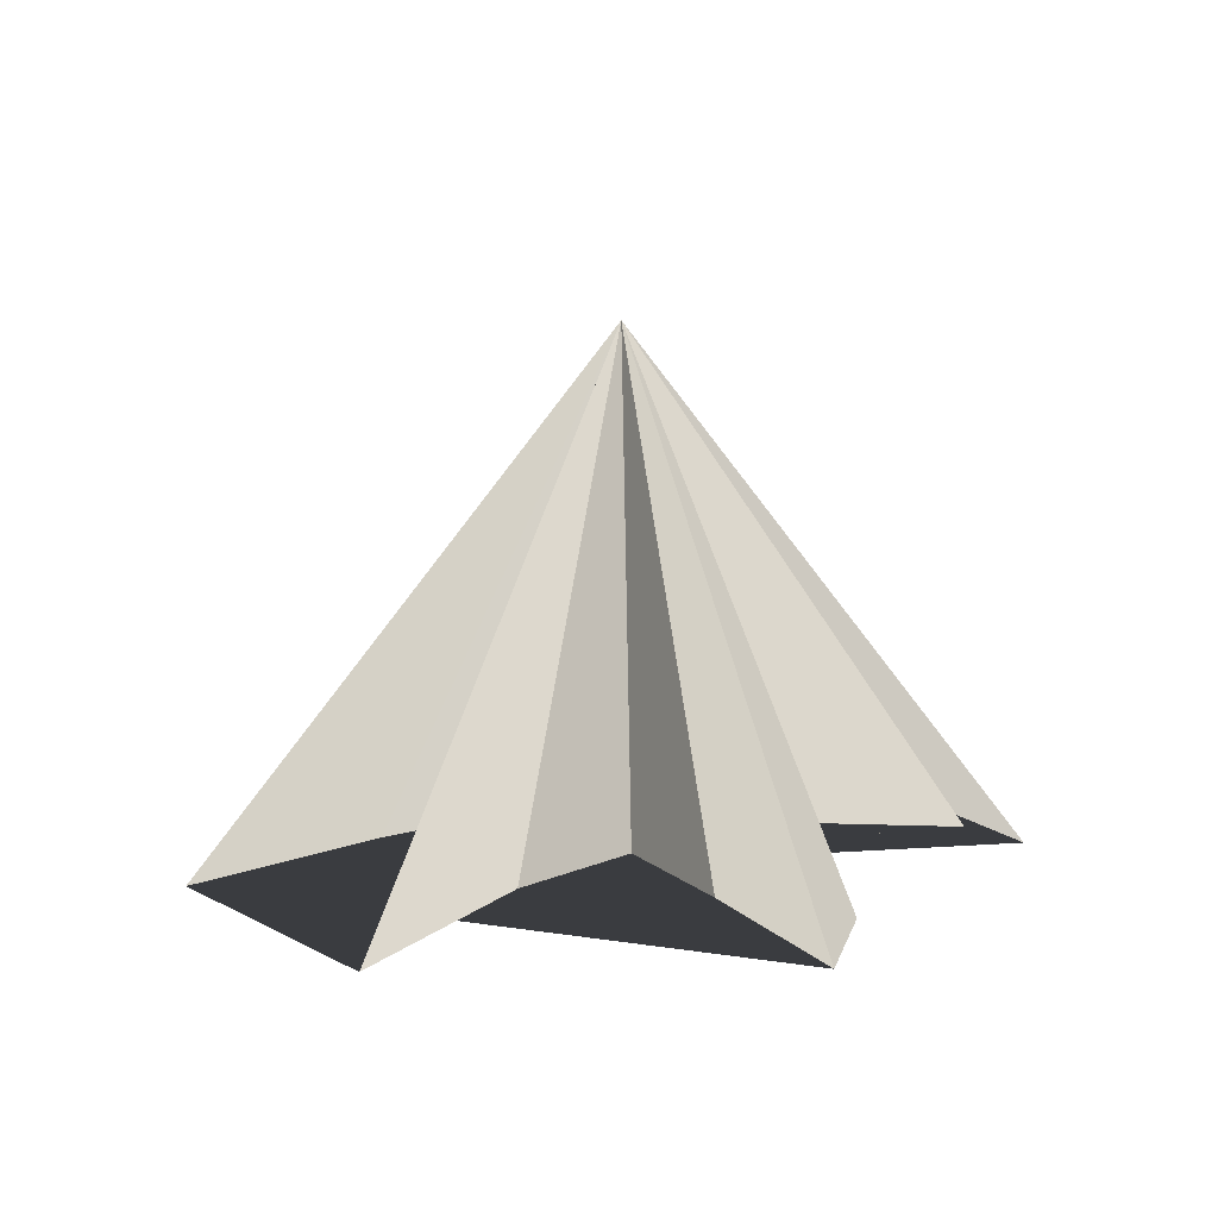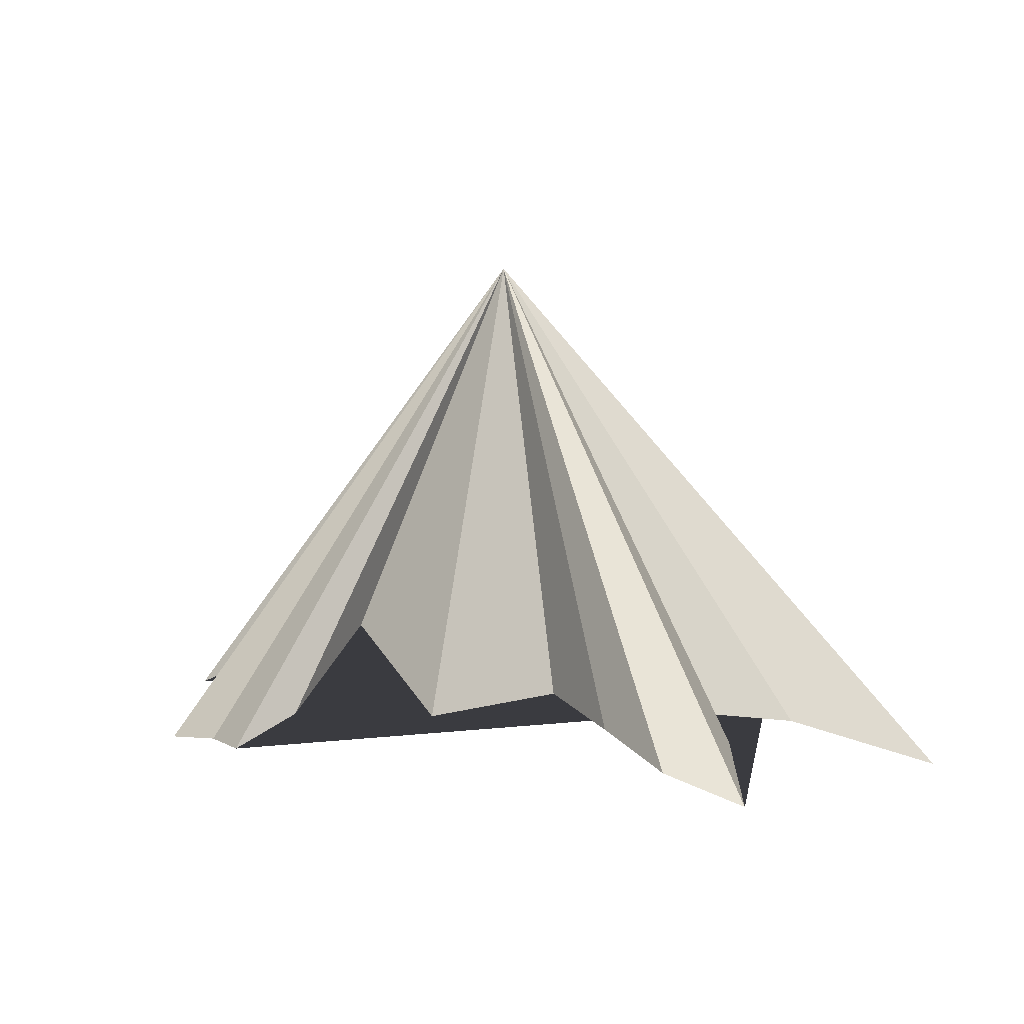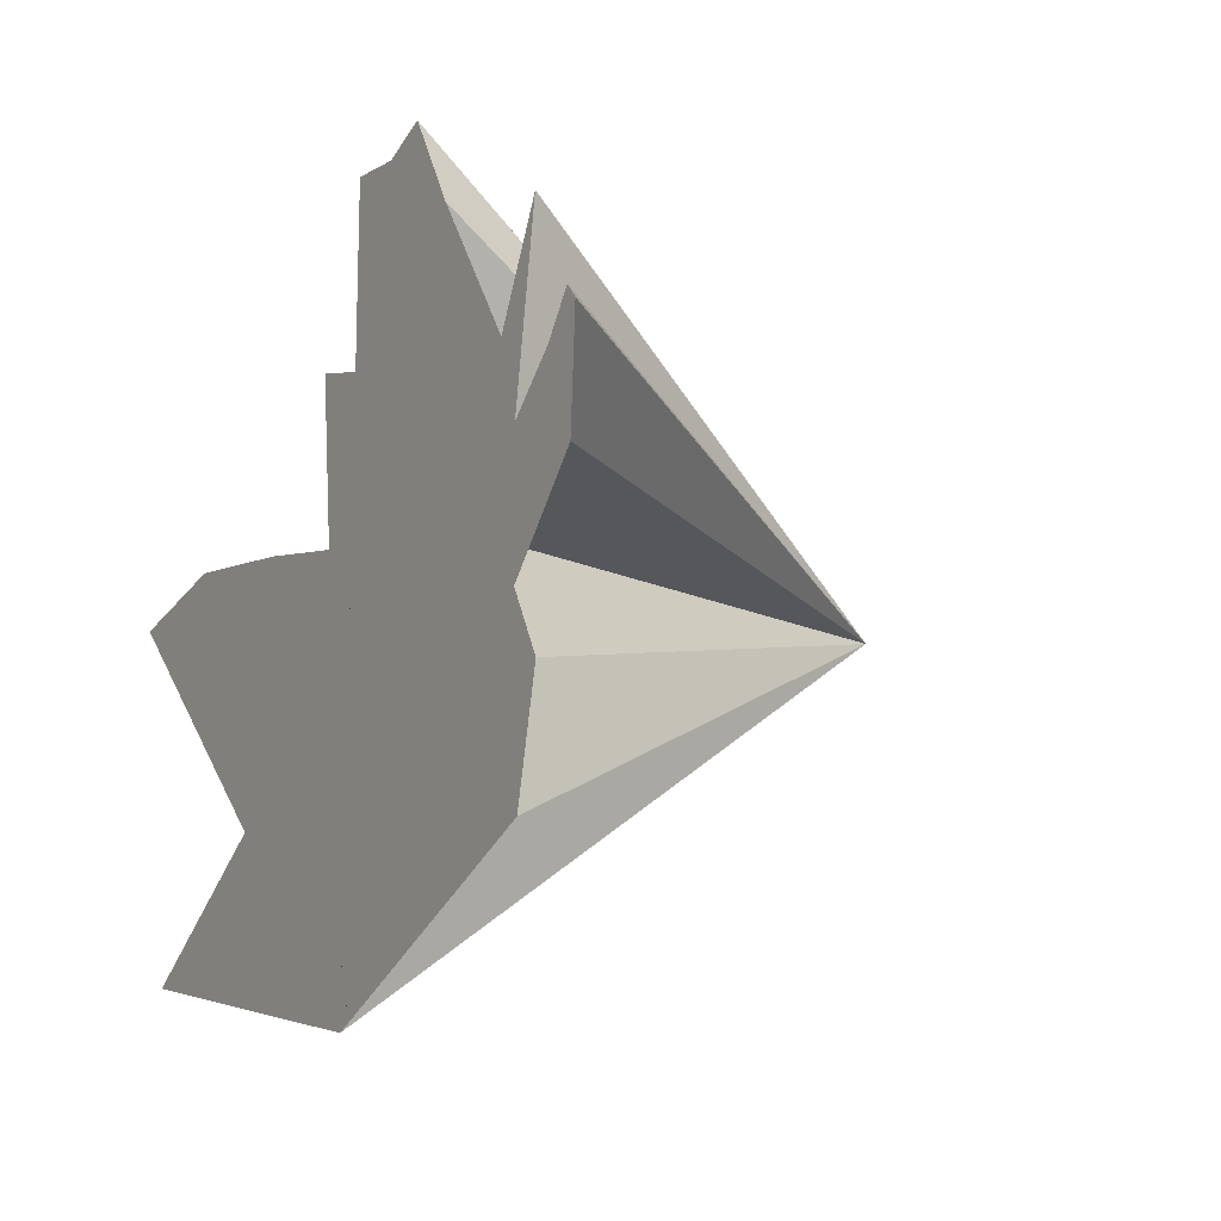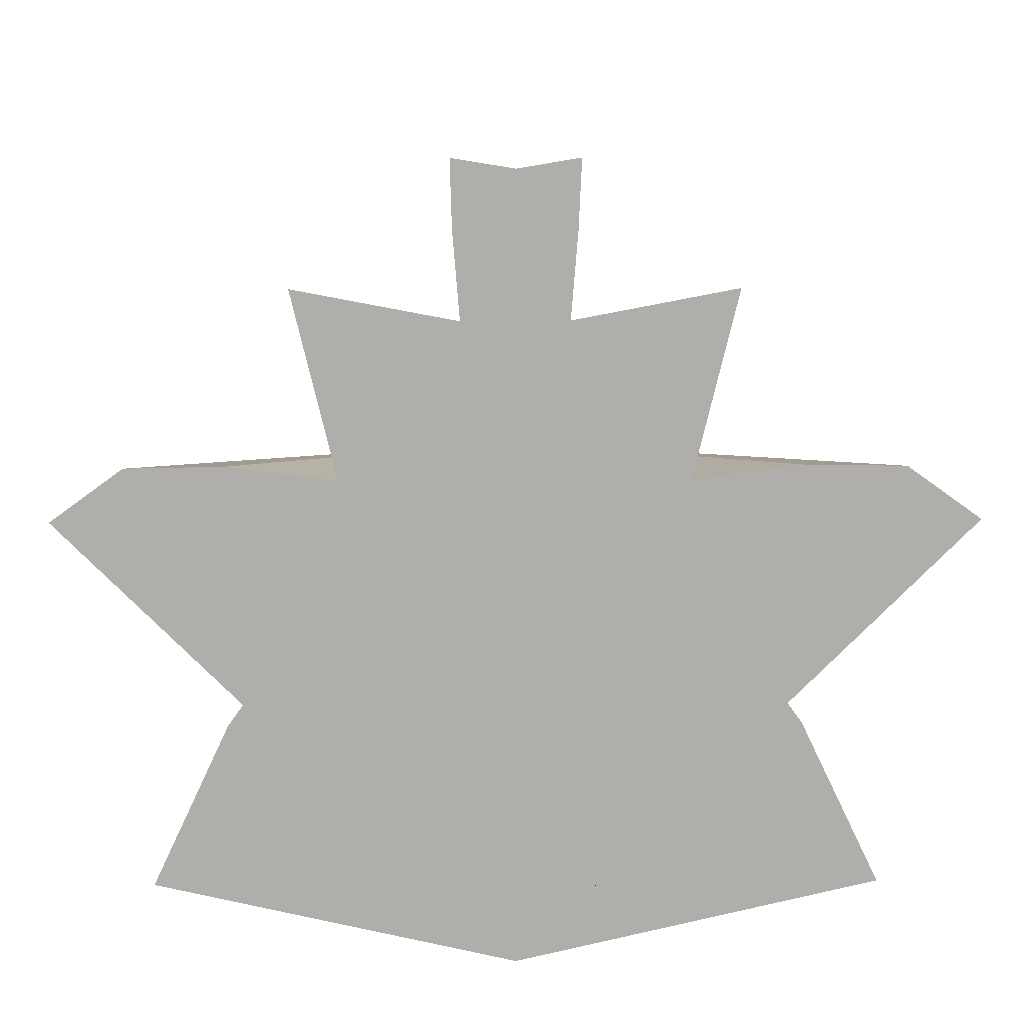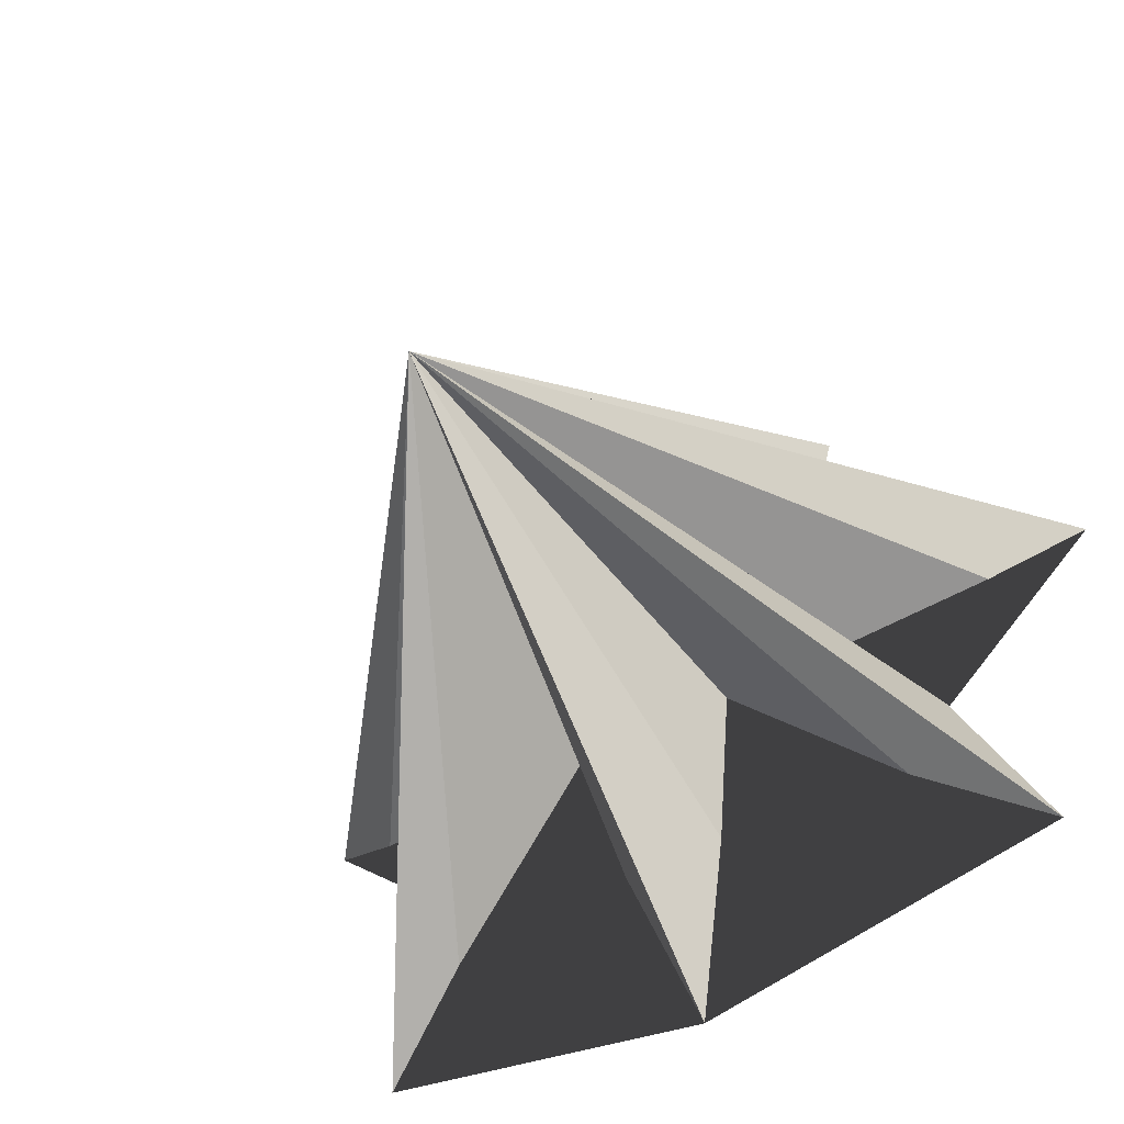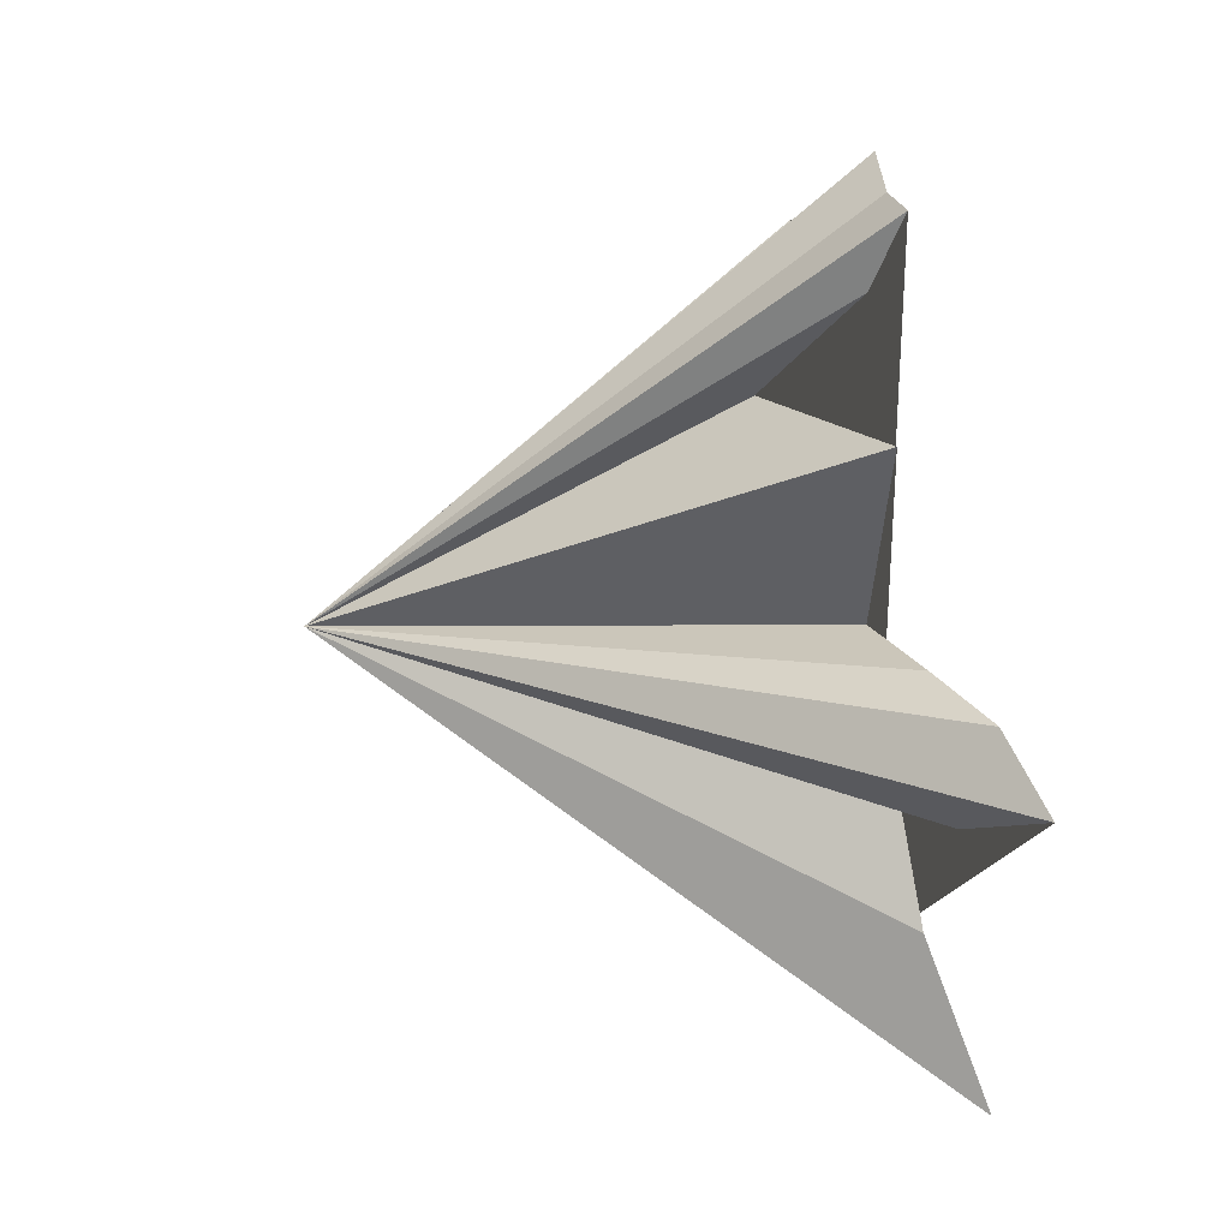
<metadata>
{"format":"obj","ext":"obj","renderer":"f3d","projection":"perspective","resolution":1024,"background":"white","views":[{"elev":2.1,"azim":-105.6,"up":"+Y"},{"elev":1.5,"azim":51.6,"up":"+Y"},{"elev":-18.8,"azim":61.0,"up":"+Z"},{"elev":14.9,"azim":-0.9,"up":"+Z"},{"elev":-52.5,"azim":-149.1,"up":"+Z"},{"elev":32.0,"azim":-98.0,"up":"+Z"}]}
</metadata>
<code>
o Cone
v 1.819 1.004 -0.8055
v 1.819 1.804 -0.1734
v 1.897 1.073 -0.5429
v 1.944 1.118 -0.309
v 2.188 1.064 -0.5641
v 2.363 0.9675 -0.6591
v 2.254 1.046 -0.4345
v 2.115 1.067 -0.2431
v 2.349 1.038 -0.2008
v 2.494 0.9667 -0.0939
v 2.391 1.011 -0.02487
v 2.247 1.061 -0.03473
v 2.084 1.101 -0.06685
v 2.151 1.092 0.2244
v 1.848 1.208 0.145
v 1.91 1.08 0.3123
v 1.913 1.035 0.4217
v 1.819 1.04 0.4054
v 1.725 1.035 0.4217
v 1.727 1.08 0.3123
v 1.789 1.208 0.145
v 1.487 1.092 0.2244
v 1.554 1.101 -0.06686
v 1.39 1.061 -0.03472
v 1.247 1.011 -0.02487
v 1.144 0.9667 -0.0939
v 1.288 1.038 -0.2008
v 1.523 1.067 -0.2431
v 1.384 1.046 -0.4345
v 1.274 0.9675 -0.6591
v 1.449 1.064 -0.5641
v 1.693 1.118 -0.309
v 1.74 1.073 -0.5429
v 1.819 1.804 -0.1734
v 1.897 1.073 -0.5429
f 1 2 3
f 3 2 4
f 4 2 5
f 5 2 6
f 6 2 7
f 7 2 8
f 8 2 9
f 9 2 10
f 10 2 11
f 11 2 12
f 12 2 13
f 13 2 14
f 14 2 15
f 15 2 16
f 16 2 17
f 17 2 18
f 18 2 19
f 19 2 20
f 20 2 21
f 21 2 22
f 22 2 23
f 23 2 24
f 24 2 25
f 25 2 26
f 26 2 27
f 27 2 28
f 28 2 29
f 29 2 30
f 30 2 31
f 31 2 32
f 32 2 33
f 33 2 1
f 1 3 4 5 6 7 8 9 10 11 12 13 14 15 16 17 18 19 20 21 22 23 24 25 26 27 28 29 30 31 32 33
f 2 3 35 34

</code>
